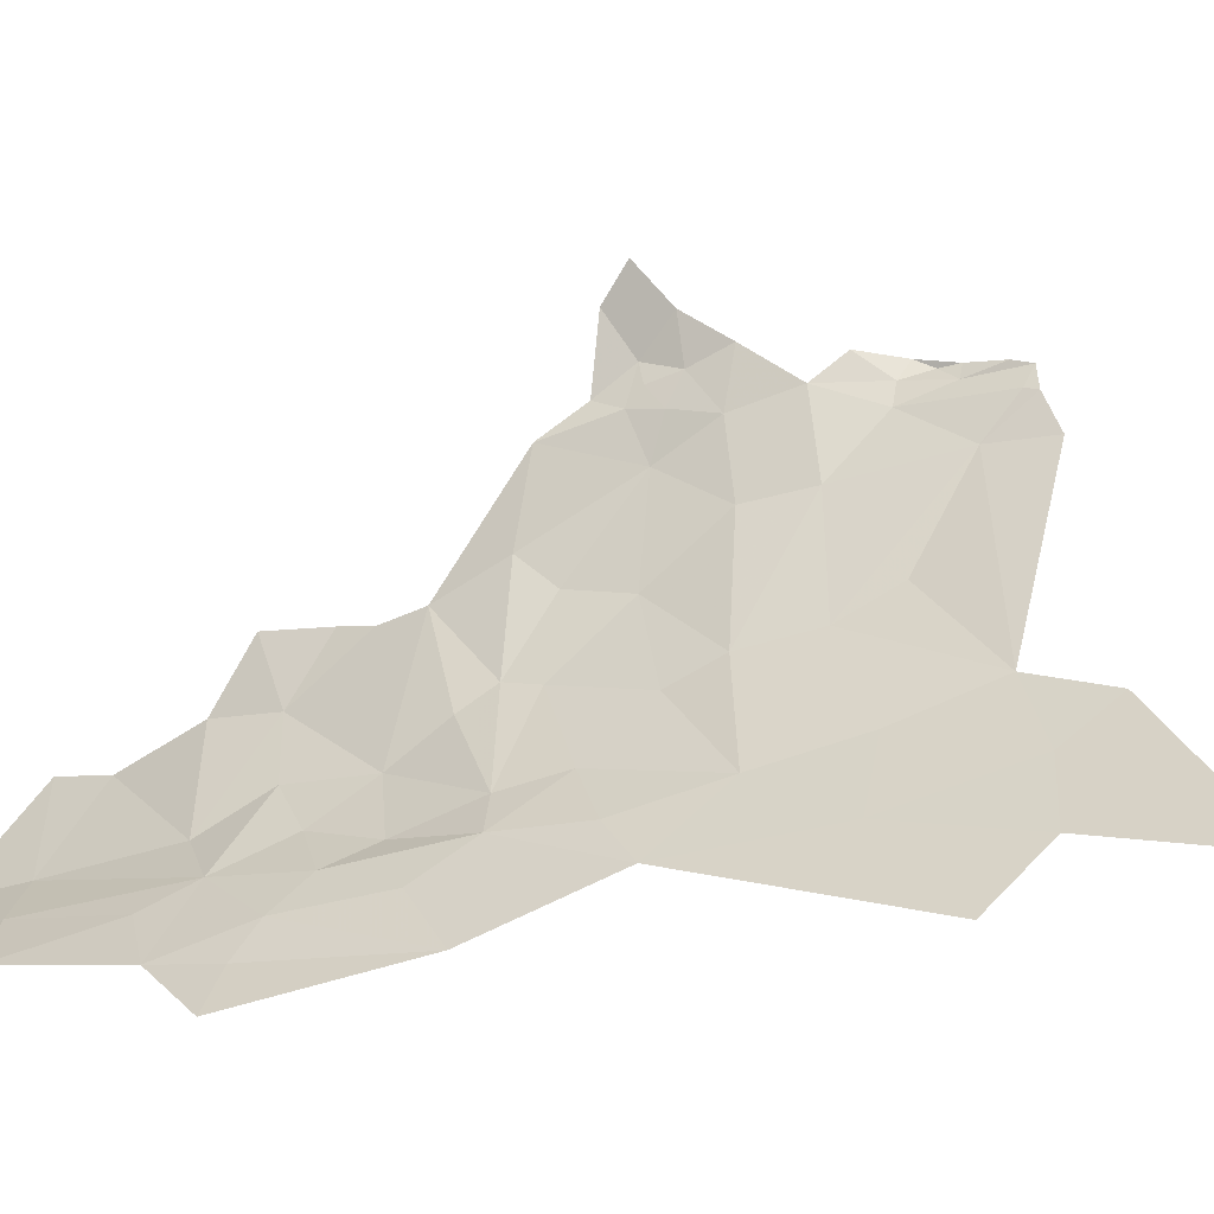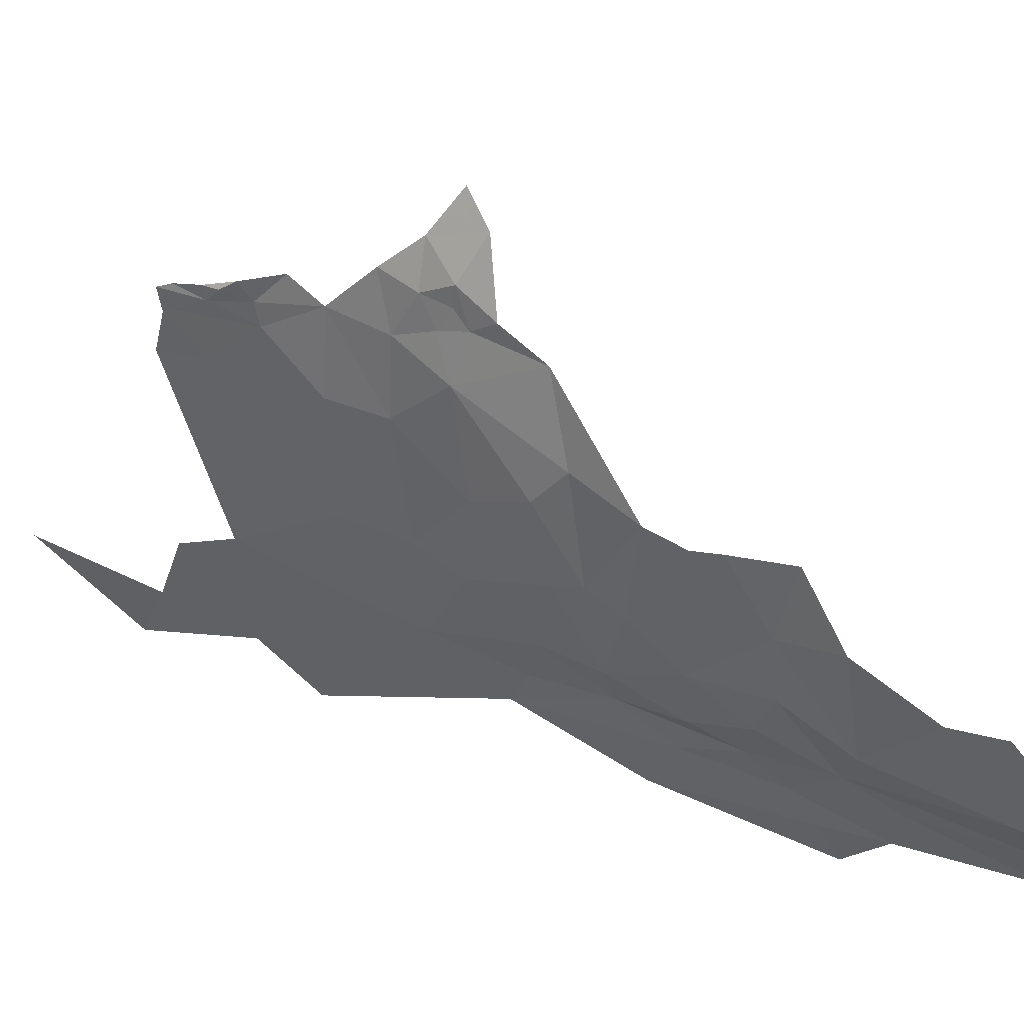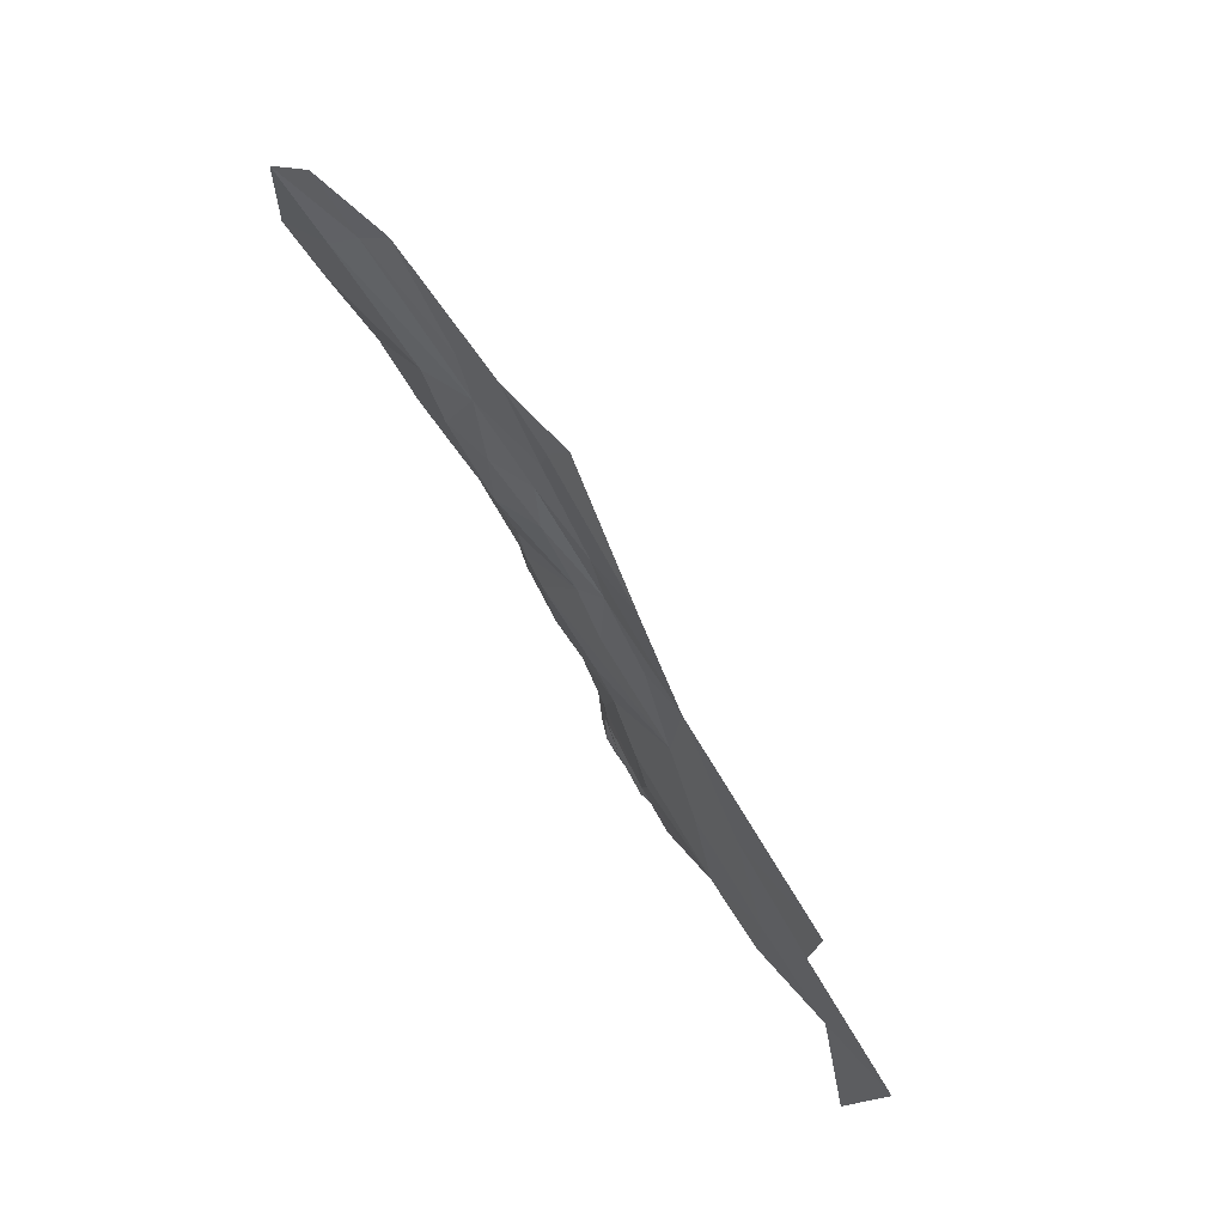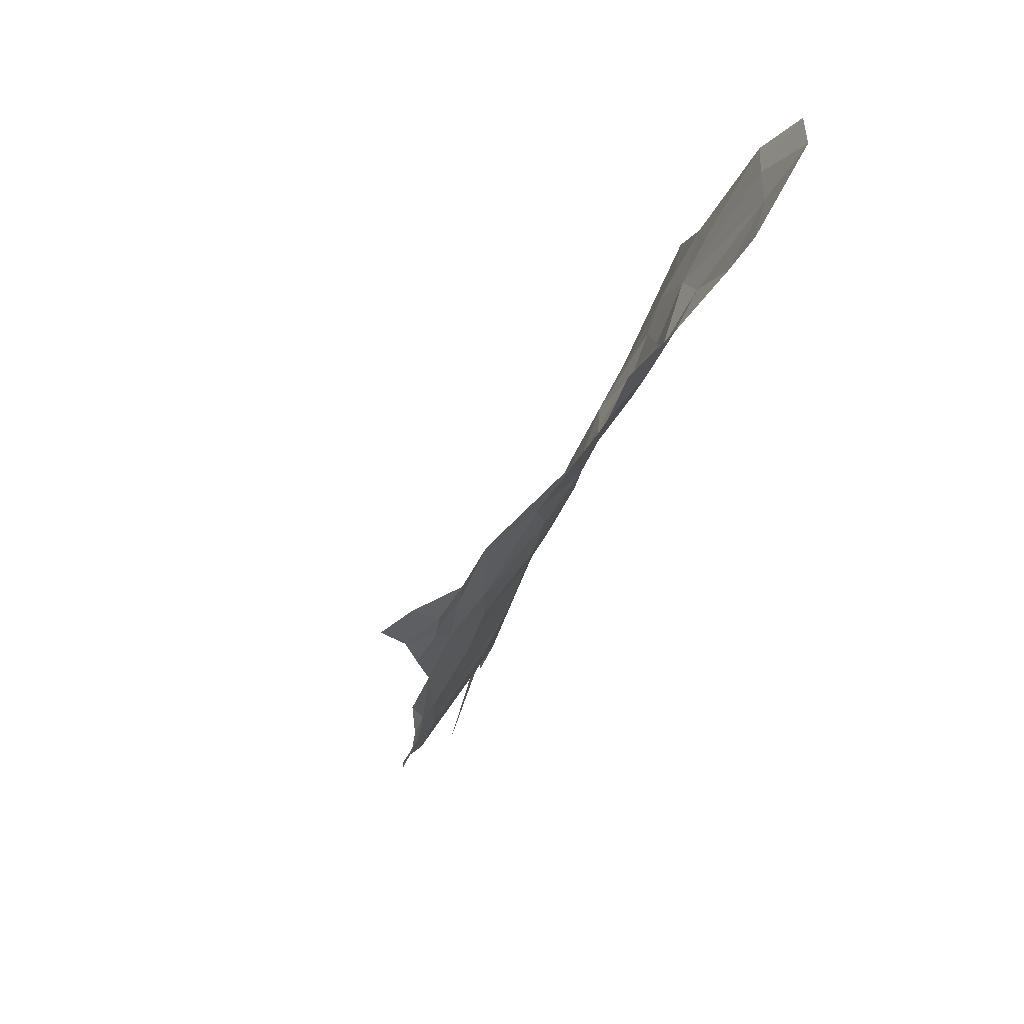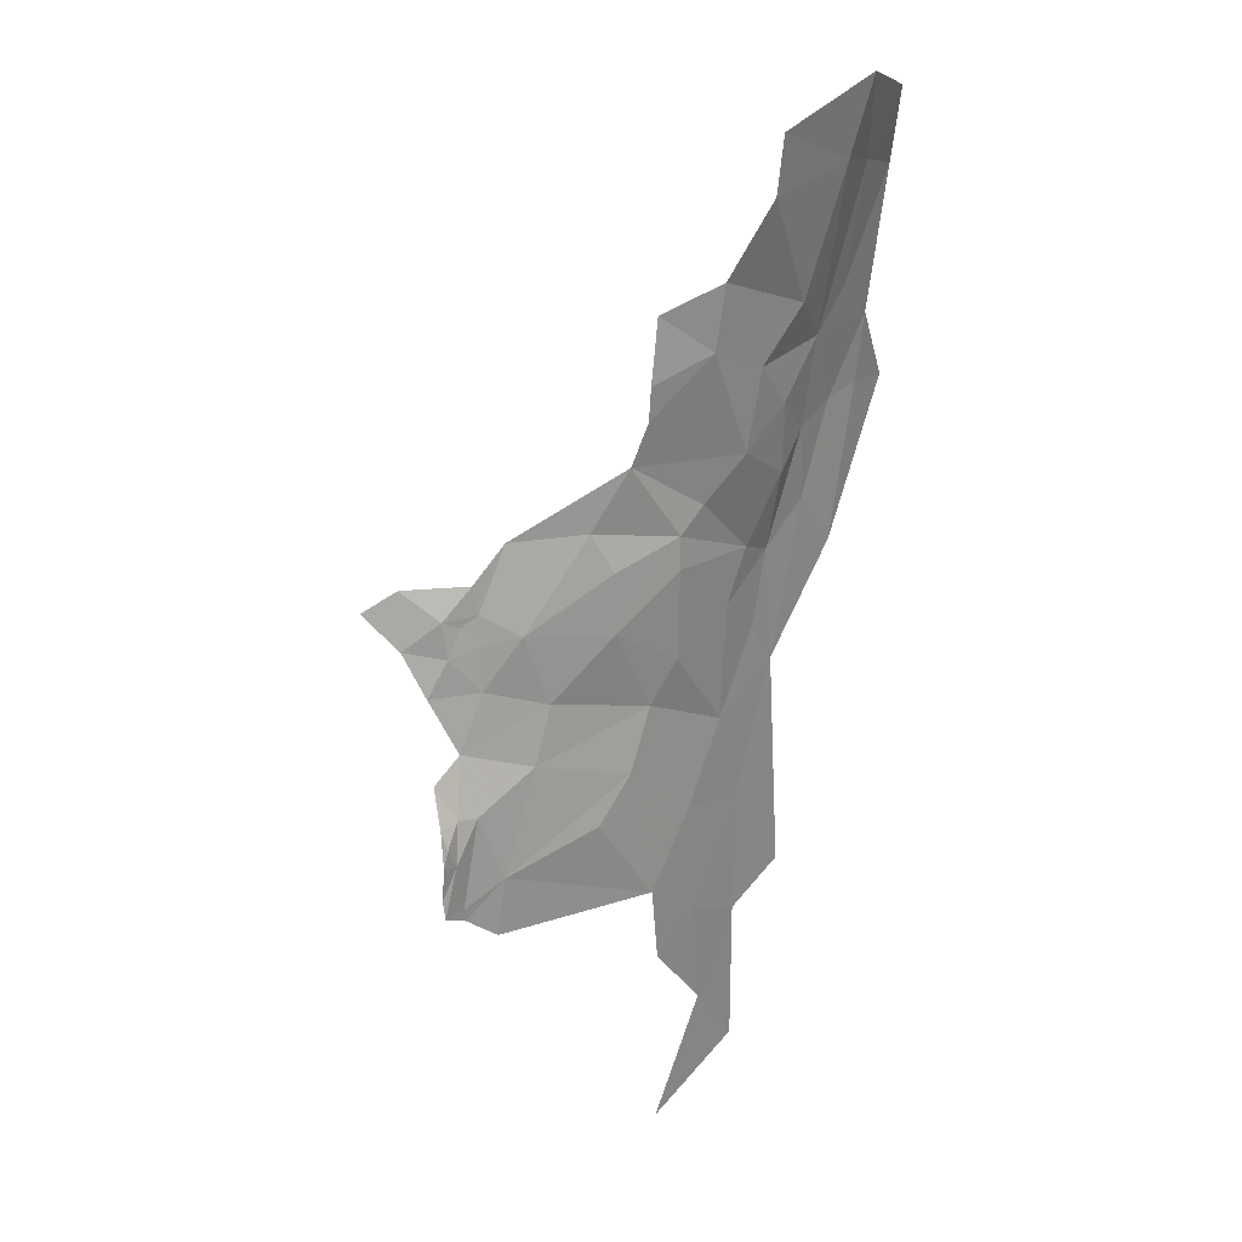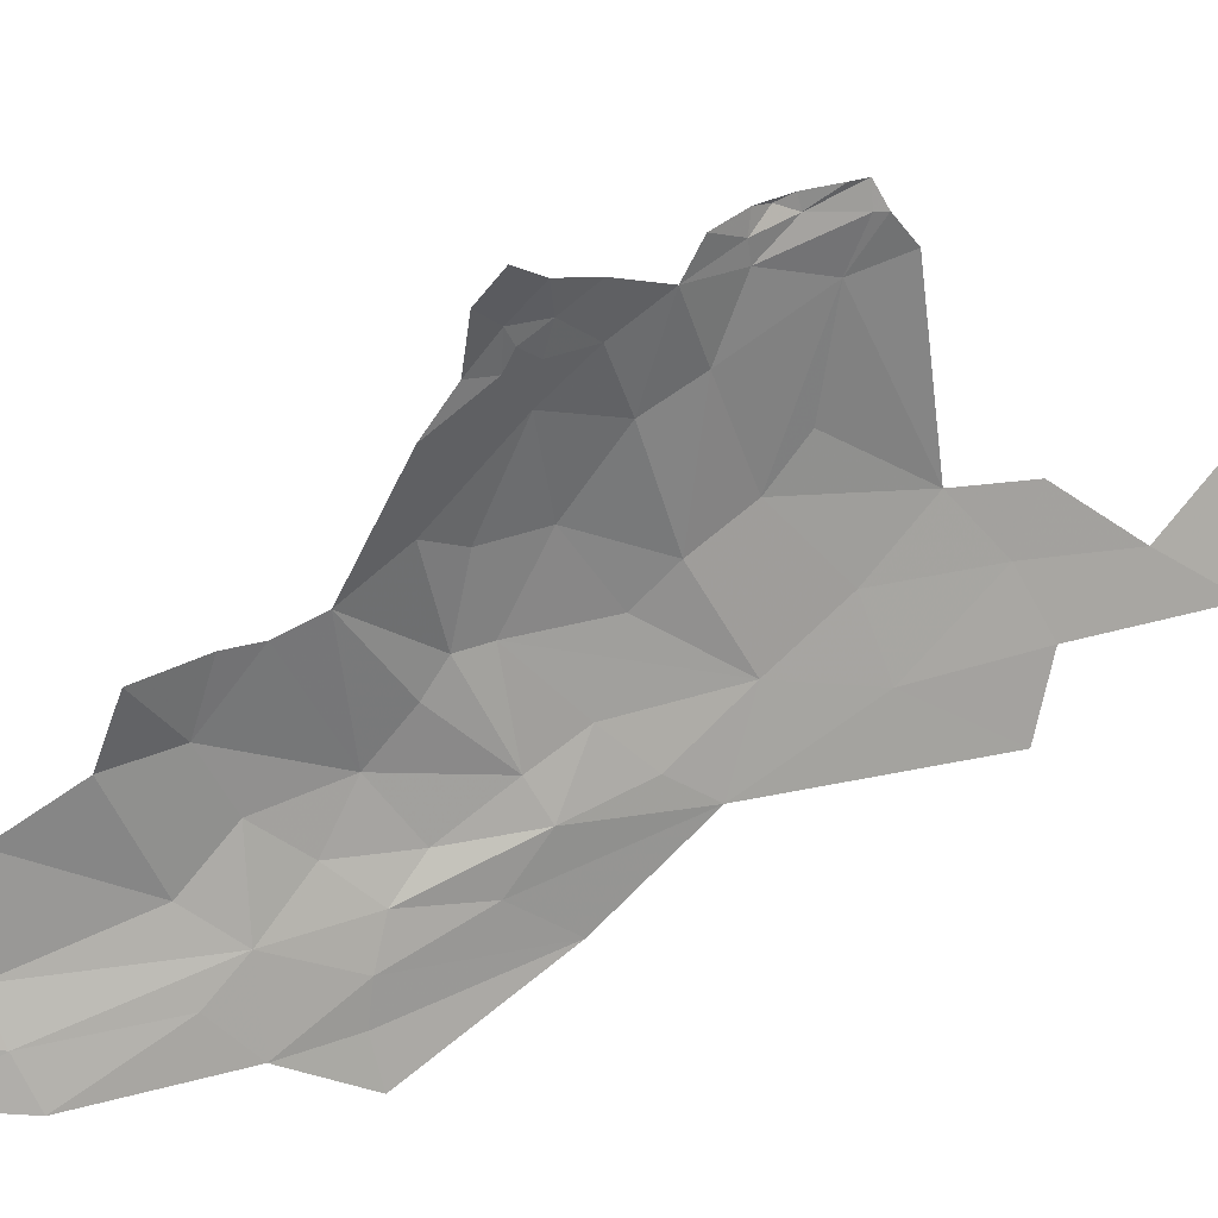
<metadata>
{"format":"obj","ext":"obj","renderer":"f3d","projection":"perspective","resolution":1024,"background":"white","views":[{"elev":-13.0,"azim":-91.6,"up":"+Z"},{"elev":15.4,"azim":100.3,"up":"+Z"},{"elev":23.7,"azim":-173.1,"up":"+Y"},{"elev":26.8,"azim":47.1,"up":"+Y"},{"elev":-8.5,"azim":73.1,"up":"+Y"},{"elev":54.7,"azim":-145.2,"up":"+Z"}]}
</metadata>
<code>
v 1.158 3.979 -1.435
v 1.151 3.865 -1.324
v 1.064 3.842 -1.46
v 1.239 4.016 -1.253
v 1.25 3.992 -1.108
v 1.192 3.849 -1.154
v 1.323 4.412 -1.599
v 1.298 4.303 -1.534
v 1.23 4.386 -1.659
v 1.189 3.816 -0.9513
v 1.163 3.744 -1.001
v 1.19 3.806 -1.029
v 1.418 4.341 -1.313
v 1.363 4.303 -1.429
v 1.427 4.403 -1.426
v 0.6444 3.272 -1.636
v 0.6125 3.054 -1.563
v 0.5258 3.205 -1.739
v 1.119 3.749 -1.22
v 1.155 3.76 -1.096
v 1.12 3.66 -1.067
v 1.085 3.561 -1.107
v 1.012 3.413 -1.102
v 1.015 3.466 -1.171
v 0.8825 3.603 -1.541
v 0.9229 3.759 -1.585
v 1.002 3.647 -1.395
v 1.167 4.452 -1.773
v 1.331 4.666 -1.753
v 1.247 4.472 -1.702
v 1.455 4.62 -1.63
v 1.567 4.612 -1.476
v 1.499 4.528 -1.486
v 1.105 3.534 -1.04
v 1.08 3.475 -1.051
v 1.095 3.505 -1.054
v 0.8027 3.632 -1.656
v 0.8933 3.876 -1.693
v 0.6504 3.531 -1.79
v 1.095 3.554 -1.07
v 1.134 4.246 -1.665
v 1.026 4.05 -1.637
v 1.04 4.141 -1.699
v 1.13 4.165 -1.629
v 1.221 4.173 -1.532
v 1.079 4.041 -1.581
v 1.393 4.646 -1.688
v 0.9867 3.557 -1.343
v 0.8574 3.452 -1.479
v 1.081 3.648 -1.205
v 1.286 4.121 -1.309
v 1.364 4.238 -1.319
v 1.038 3.763 -1.419
v 1.194 4.086 -1.465
v 1.327 4.188 -1.326
v 1.218 4.267 -1.603
v 1.212 3.879 -1.074
v 1.042 3.424 -1.058
v 1.068 3.481 -1.075
v 1.536 4.743 -1.645
v 1.456 4.758 -1.726
v 0.7614 3.426 -1.587
v 1.096 4.346 -1.78
v 0.9548 4.088 -1.783
v 1.051 4.375 -1.847
v 1.188 4.031 -1.426
v 1.204 3.959 -1.306
v 1.114 4.305 -1.722
v 1.228 3.91 -0.9377
v 1.201 3.873 -0.8816
v 1.22 3.862 -1.011
v 1.043 3.942 -1.558
v 0.9603 3.917 -1.632
v 0.6785 3.435 -1.692
v 1.237 3.921 -1.057
v 1.028 3.395 -1.067
v 0.9979 3.395 -1.108
v 0.7728 3.341 -1.516
v 1.117 3.607 -1.024
v 1.208 3.856 -1.044
v 1.19 3.83 -1.08
v 0.9646 3.373 -1.172
f 1 2 3
f 4 5 6
f 7 8 9
f 10 11 12
f 13 14 15
f 16 17 18
f 19 20 21
f 22 23 24
f 25 26 27
f 28 29 30
f 31 7 9
f 31 32 33
f 34 35 36
f 37 38 26
f 37 39 38
f 34 36 40
f 41 42 43
f 44 45 46
f 29 47 30
f 48 24 49
f 50 22 24
f 25 27 49
f 4 51 5
f 14 13 52
f 50 19 21
f 50 53 19
f 38 43 42
f 45 54 46
f 45 51 54
f 45 14 55
f 45 44 56
f 57 6 5
f 58 59 35
f 60 47 61
f 60 32 31
f 62 25 49
f 37 26 25
f 7 31 33
f 63 64 65
f 43 38 64
f 66 67 2
f 66 51 4
f 22 50 21
f 59 36 35
f 59 40 36
f 26 53 27
f 26 1 3
f 9 41 68
f 9 56 41
f 10 69 70
f 10 71 69
f 26 72 1
f 26 38 73
f 74 16 18
f 37 25 62
f 61 47 29
f 27 50 24
f 27 53 50
f 51 45 55
f 31 47 60
f 31 9 47
f 42 73 38
f 46 1 72
f 71 75 69
f 57 5 75
f 8 14 45
f 8 7 14
f 11 21 20
f 7 15 14
f 7 33 15
f 63 68 64
f 28 9 68
f 12 71 10
f 57 75 71
f 59 23 22
f 59 76 23
f 23 77 24
f 23 76 77
f 1 66 2
f 1 46 66
f 46 42 44
f 46 72 42
f 78 62 49
f 16 74 62
f 44 41 56
f 44 42 41
f 19 6 20
f 2 67 6
f 19 2 6
f 19 53 2
f 52 55 14
f 40 79 34
f 40 21 79
f 74 37 62
f 74 39 37
f 56 8 45
f 56 9 8
f 76 59 58
f 27 48 49
f 27 24 48
f 68 43 64
f 68 41 43
f 40 22 21
f 40 59 22
f 4 67 66
f 4 6 67
f 28 63 65
f 28 68 63
f 12 80 71
f 81 6 57
f 20 12 11
f 81 80 12
f 9 30 47
f 9 28 30
f 24 82 49
f 24 77 82
f 20 81 12
f 20 6 81
f 57 80 81
f 57 71 80
f 72 73 42
f 72 26 73
f 66 54 51
f 66 46 54
f 53 3 2
f 53 26 3
f 78 16 62

</code>
